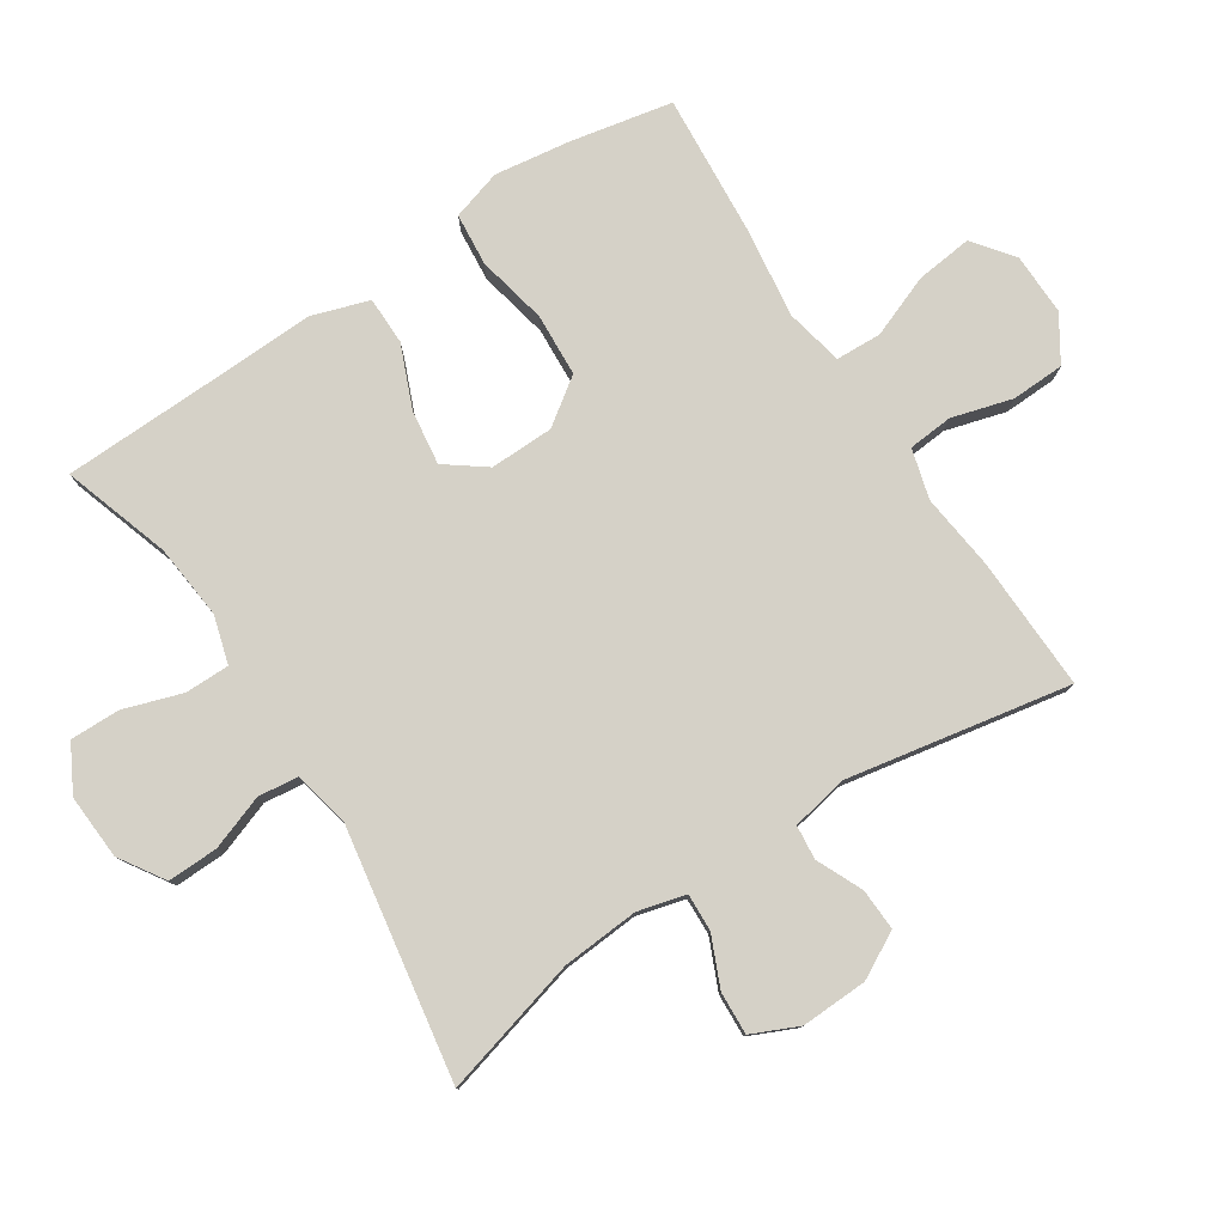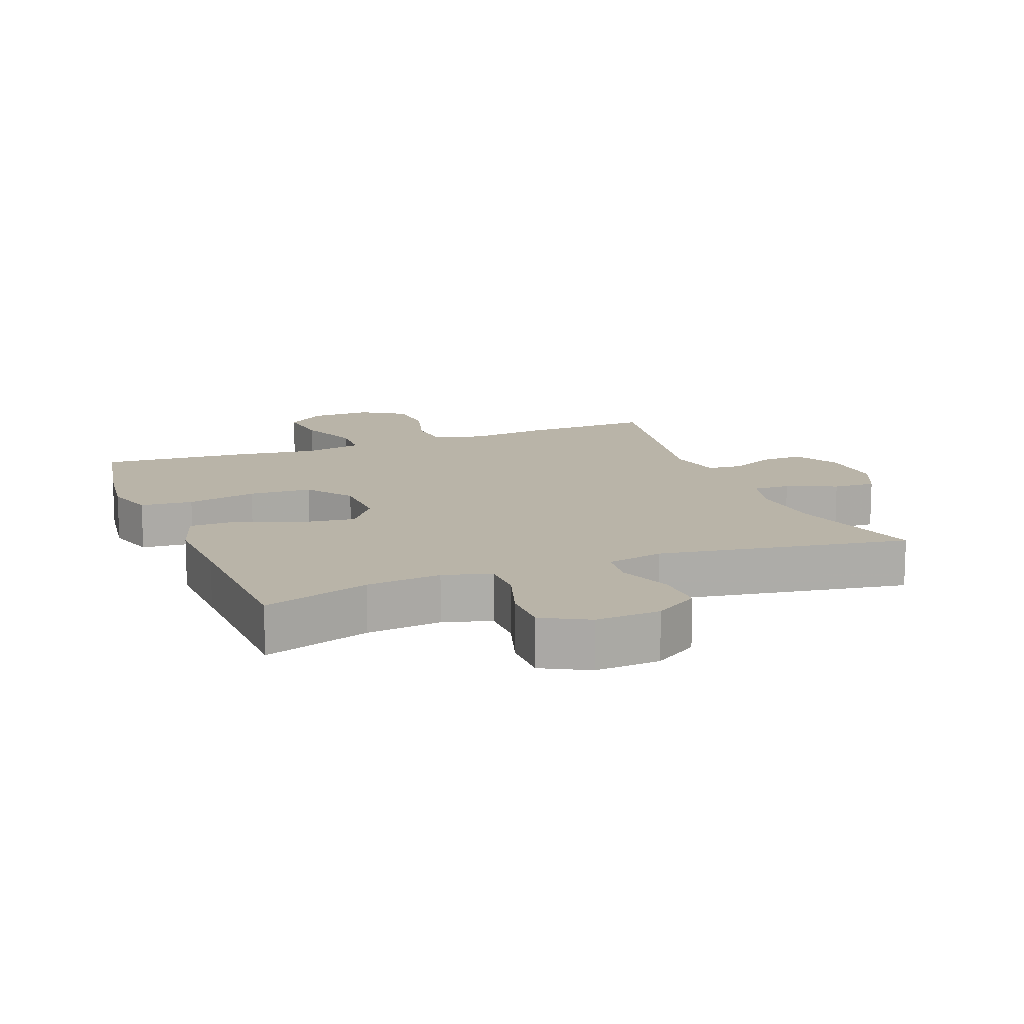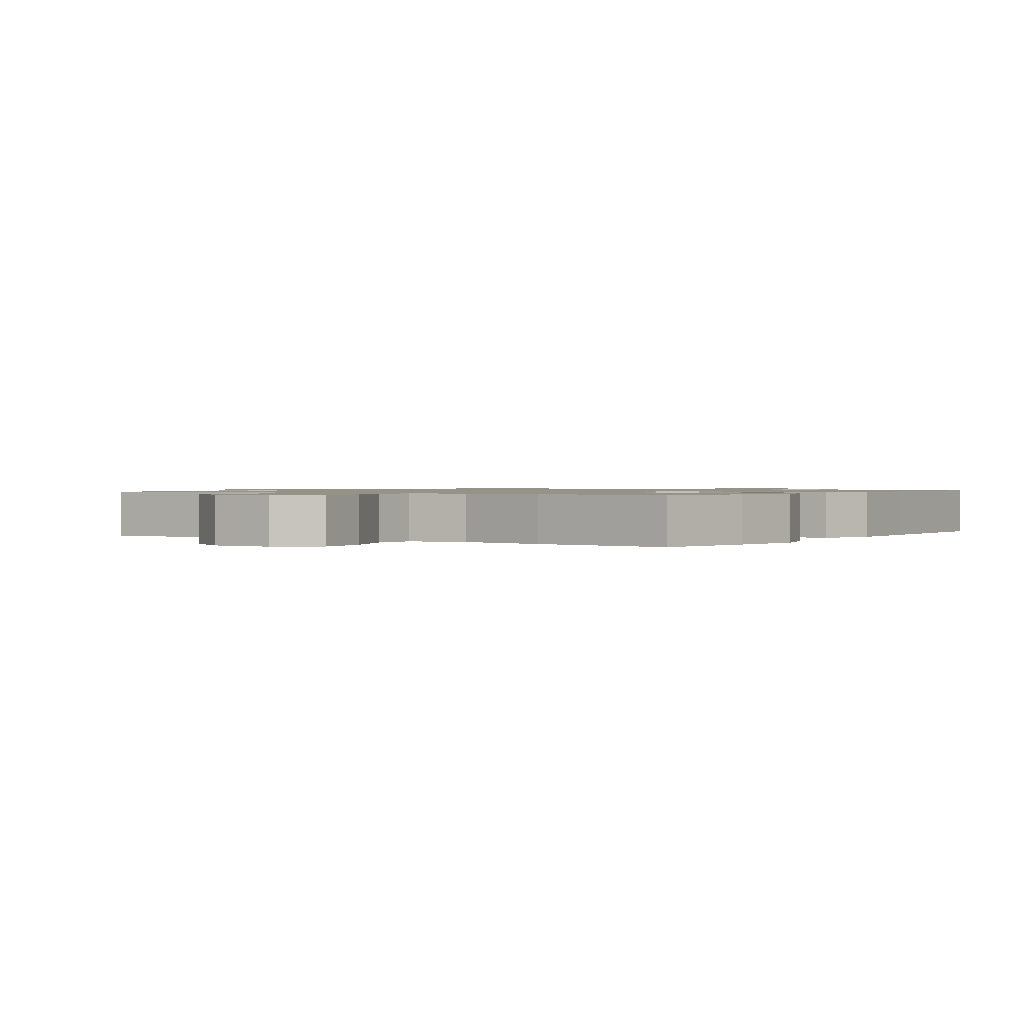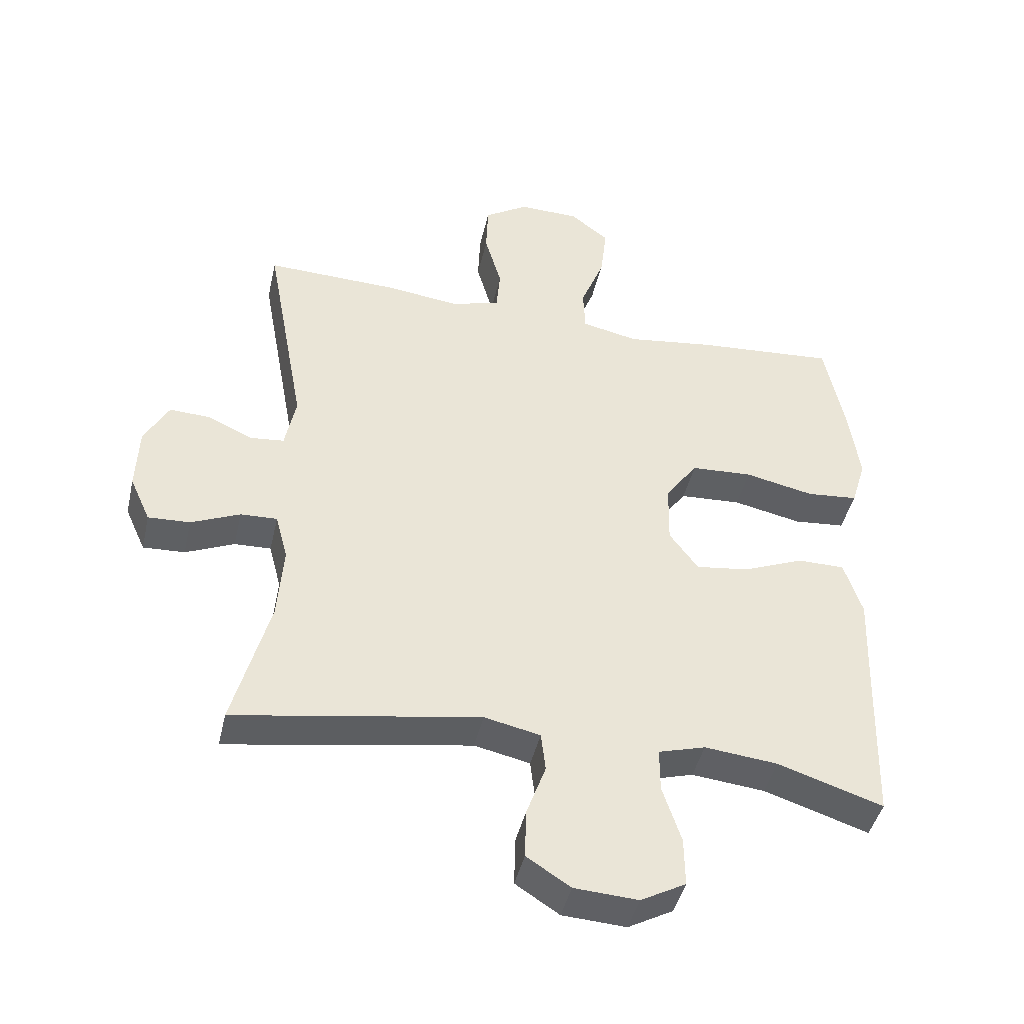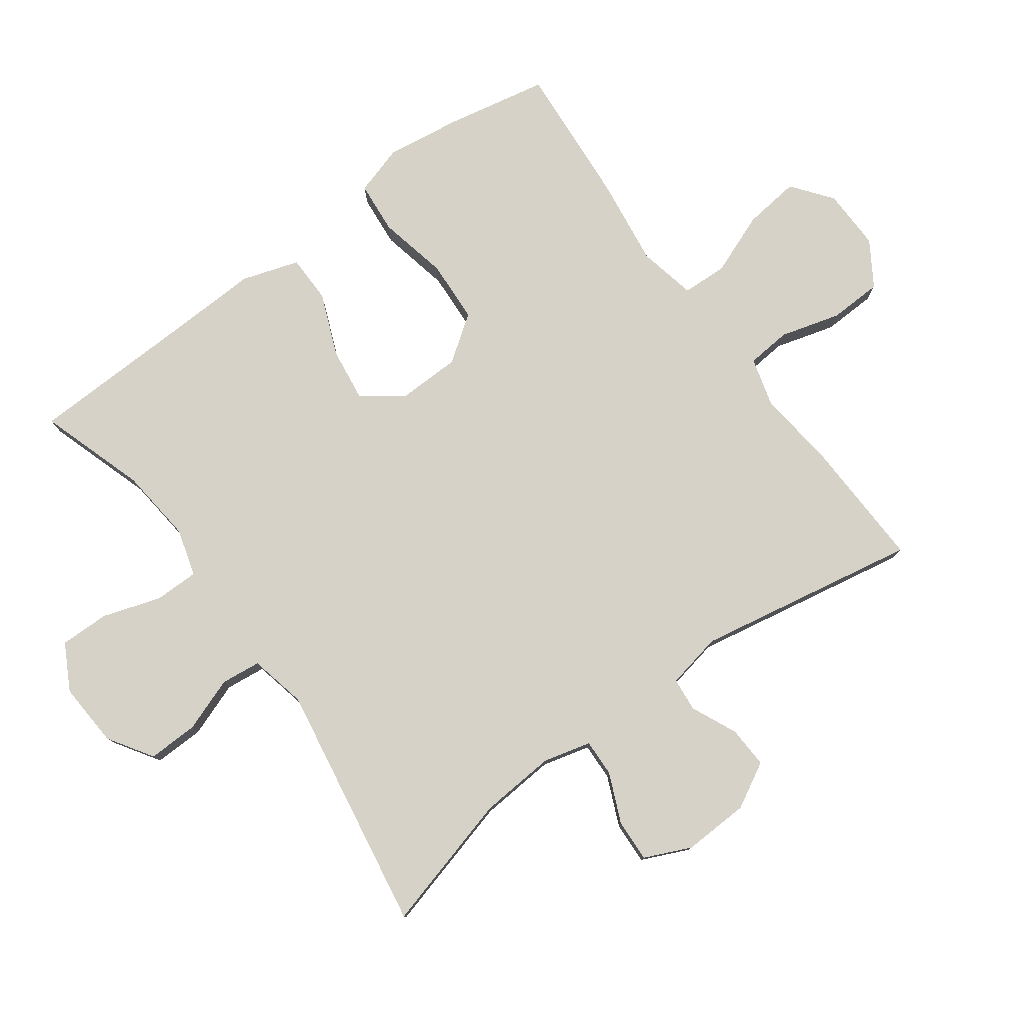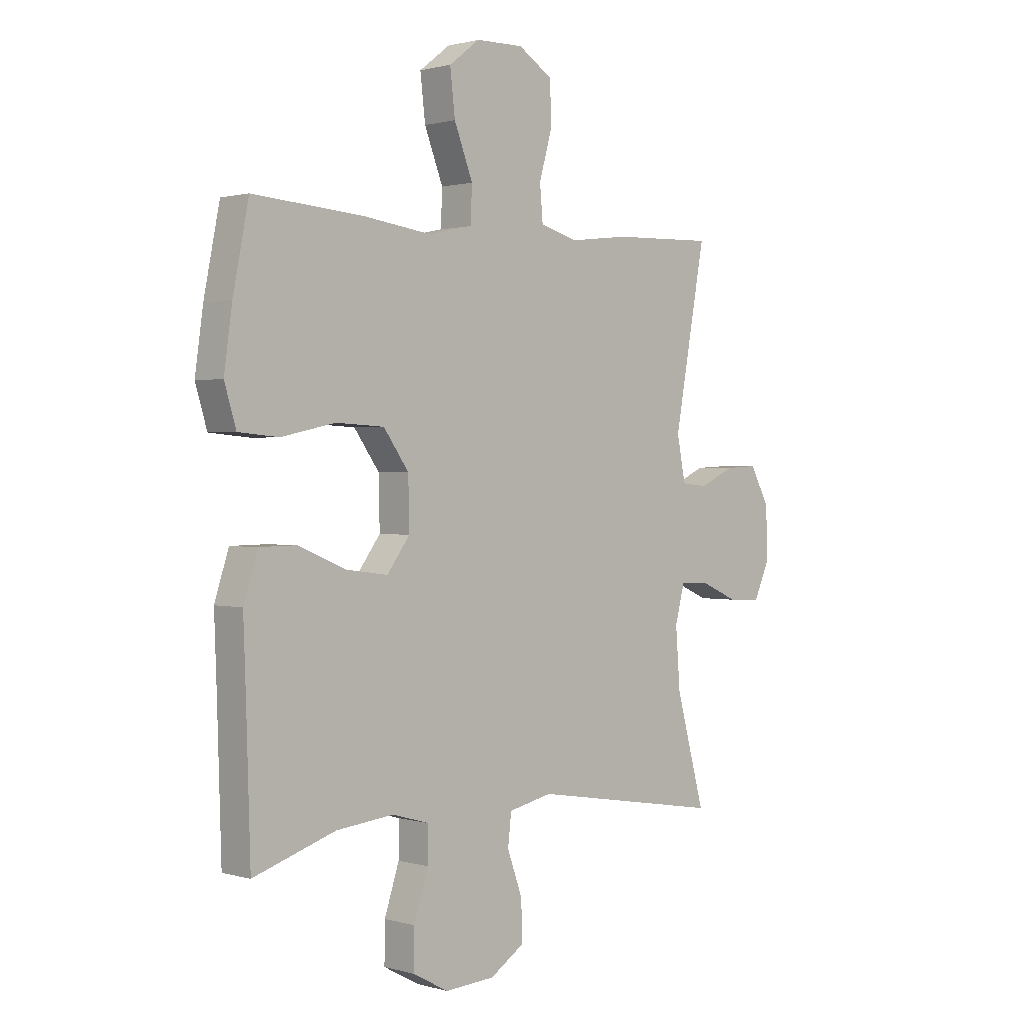
<metadata>
{"format":"obj","ext":"obj","renderer":"f3d","projection":"perspective","resolution":1024,"background":"white","views":[{"elev":79.0,"azim":-123.0,"up":"+Y"},{"elev":13.3,"azim":158.6,"up":"+Y"},{"elev":1.0,"azim":33.9,"up":"+Y"},{"elev":-43.7,"azim":-12.7,"up":"+Z"},{"elev":78.6,"azim":-126.2,"up":"+Y"},{"elev":1.1,"azim":135.7,"up":"+Z"}]}
</metadata>
<code>
v -0.5 0.07 -0.5
v -0.443 0.07 -0.29
v -0.434 0.07 -0.173
v -0.453 0.07 -0.1
v -0.51 0.07 -0.102
v -0.586 0.07 -0.135
v -0.651 0.07 -0.138
v -0.683 0.07 -0.067
v -0.679 0.07 0.034
v -0.641 0.07 0.104
v -0.577 0.07 0.101
v -0.507 0.07 0.069
v -0.455 0.07 0.074
v -0.438 0.07 0.16
v -0.5 0.07 0.5
v -0.296 0.07 0.493
v -0.18 0.07 0.479
v -0.104 0.07 0.5
v -0.098 0.07 0.568
v -0.124 0.07 0.66
v -0.121 0.07 0.741
v -0.053 0.07 0.784
v 0.041 0.07 0.782
v 0.102 0.07 0.735
v 0.092 0.07 0.649
v 0.055 0.07 0.554
v 0.058 0.07 0.485
v 0.146 0.07 0.466
v 0.282 0.07 0.484
v 0.5 0.07 0.5
v 0.531 0.07 0.344
v 0.547 0.07 0.229
v 0.524 0.07 0.153
v 0.444 0.07 0.146
v 0.337 0.07 0.169
v 0.241 0.07 0.164
v 0.191 0.07 0.094
v 0.189 0.07 -0.003
v 0.234 0.07 -0.064
v 0.317 0.07 -0.053
v 0.412 0.07 -0.014
v 0.485 0.07 -0.015
v 0.513 0.07 -0.102
v 0.508 0.07 -0.237
v 0.5 0.07 -0.5
v 0.337 0.07 -0.447
v 0.223 0.07 -0.435
v 0.15 0.07 -0.456
v 0.15 0.07 -0.524
v 0.179 0.07 -0.613
v 0.18 0.07 -0.689
v 0.11 0.07 -0.727
v 0.011 0.07 -0.721
v -0.057 0.07 -0.677
v -0.055 0.07 -0.6
v -0.025 0.07 -0.517
v -0.032 0.07 -0.456
v -0.119 0.07 -0.437
v -0.5 0 -0.5
v -0.443 0 -0.29
v -0.434 0 -0.173
v -0.453 0 -0.1
v -0.51 0 -0.102
v -0.586 0 -0.135
v -0.651 0 -0.138
v -0.683 0 -0.067
v -0.679 0 0.034
v -0.641 0 0.104
v -0.577 0 0.101
v -0.507 0 0.069
v -0.455 0 0.074
v -0.438 0 0.16
v -0.5 0 0.5
v -0.296 0 0.493
v -0.18 0 0.479
v -0.104 0 0.5
v -0.098 0 0.568
v -0.124 0 0.66
v -0.121 0 0.741
v -0.053 0 0.784
v 0.041 0 0.782
v 0.102 0 0.735
v 0.092 0 0.649
v 0.055 0 0.554
v 0.058 0 0.485
v 0.146 0 0.466
v 0.282 0 0.484
v 0.5 0 0.5
v 0.531 0 0.344
v 0.547 0 0.229
v 0.524 0 0.153
v 0.444 0 0.146
v 0.337 0 0.169
v 0.241 0 0.164
v 0.191 0 0.094
v 0.189 0 -0.003
v 0.234 0 -0.064
v 0.317 0 -0.053
v 0.412 0 -0.014
v 0.485 0 -0.015
v 0.513 0 -0.102
v 0.508 0 -0.237
v 0.5 0 -0.5
v 0.337 0 -0.447
v 0.223 0 -0.435
v 0.15 0 -0.456
v 0.15 0 -0.524
v 0.179 0 -0.613
v 0.18 0 -0.689
v 0.11 0 -0.727
v 0.011 0 -0.721
v -0.057 0 -0.677
v -0.055 0 -0.6
v -0.025 0 -0.517
v -0.032 0 -0.456
v -0.119 0 -0.437
f 54 55 56
f 53 54 56
f 52 53 56
f 51 52 56
f 50 51 56
f 49 50 56
f 48 49 56 57
f 47 48 57 58
f 44 45 46
f 44 46 47
f 43 44 47
f 42 43 47
f 41 42 47
f 40 41 47
f 39 40 47 58
f 33 34 35
f 32 33 35
f 31 32 35
f 30 31 35
f 29 30 35
f 28 29 35
f 27 28 35 36
f 24 25 26
f 23 24 26
f 22 23 26
f 21 22 26
f 20 21 26
f 19 20 26
f 18 19 26 27
f 27 36 37
f 18 27 37
f 17 18 37
f 17 37 38
f 16 17 38
f 15 16 38
f 14 15 38
f 10 11 12
f 9 10 12
f 8 9 12
f 7 8 12
f 6 7 12
f 5 6 12
f 4 5 12 13
f 58 1 2
f 39 58 2
f 38 39 2
f 13 14 38
f 4 13 38
f 3 4 38
f 2 3 38
f 114 113 112
f 114 112 111
f 114 111 110
f 114 110 109
f 114 109 108
f 114 108 107
f 115 114 107 106
f 116 115 106 105
f 104 103 102
f 105 104 102
f 105 102 101
f 105 101 100
f 105 100 99
f 105 99 98
f 116 105 98 97
f 93 92 91
f 93 91 90
f 93 90 89
f 93 89 88
f 93 88 87
f 93 87 86
f 94 93 86 85
f 84 83 82
f 84 82 81
f 84 81 80
f 84 80 79
f 84 79 78
f 84 78 77
f 85 84 77 76
f 95 94 85
f 95 85 76
f 95 76 75
f 96 95 75
f 96 75 74
f 96 74 73
f 96 73 72
f 70 69 68
f 70 68 67
f 70 67 66
f 70 66 65
f 70 65 64
f 70 64 63
f 71 70 63 62
f 60 59 116
f 60 116 97
f 60 97 96
f 96 72 71
f 96 71 62
f 96 62 61
f 96 61 60
f 1 59 60 2
f 2 60 61 3
f 3 61 62 4
f 4 62 63 5
f 5 63 64 6
f 6 64 65 7
f 7 65 66 8
f 8 66 67 9
f 9 67 68 10
f 10 68 69 11
f 11 69 70 12
f 12 70 71 13
f 13 71 72 14
f 14 72 73 15
f 15 73 74 16
f 16 74 75 17
f 17 75 76 18
f 18 76 77 19
f 19 77 78 20
f 20 78 79 21
f 21 79 80 22
f 22 80 81 23
f 23 81 82 24
f 24 82 83 25
f 25 83 84 26
f 26 84 85 27
f 27 85 86 28
f 28 86 87 29
f 29 87 88 30
f 30 88 89 31
f 31 89 90 32
f 32 90 91 33
f 33 91 92 34
f 34 92 93 35
f 35 93 94 36
f 36 94 95 37
f 37 95 96 38
f 38 96 97 39
f 39 97 98 40
f 40 98 99 41
f 41 99 100 42
f 42 100 101 43
f 43 101 102 44
f 44 102 103 45
f 45 103 104 46
f 46 104 105 47
f 47 105 106 48
f 48 106 107 49
f 49 107 108 50
f 50 108 109 51
f 51 109 110 52
f 52 110 111 53
f 53 111 112 54
f 54 112 113 55
f 55 113 114 56
f 56 114 115 57
f 57 115 116 58
f 58 116 59 1

</code>
